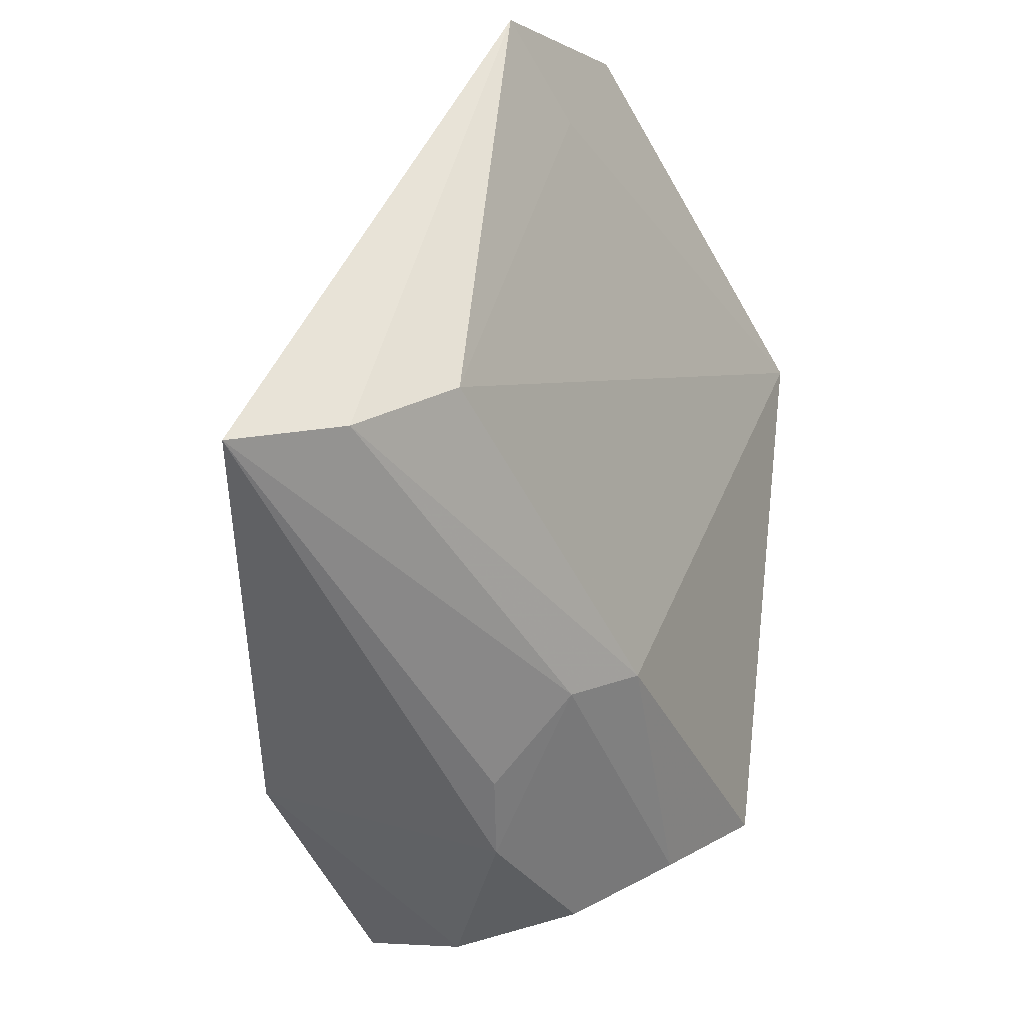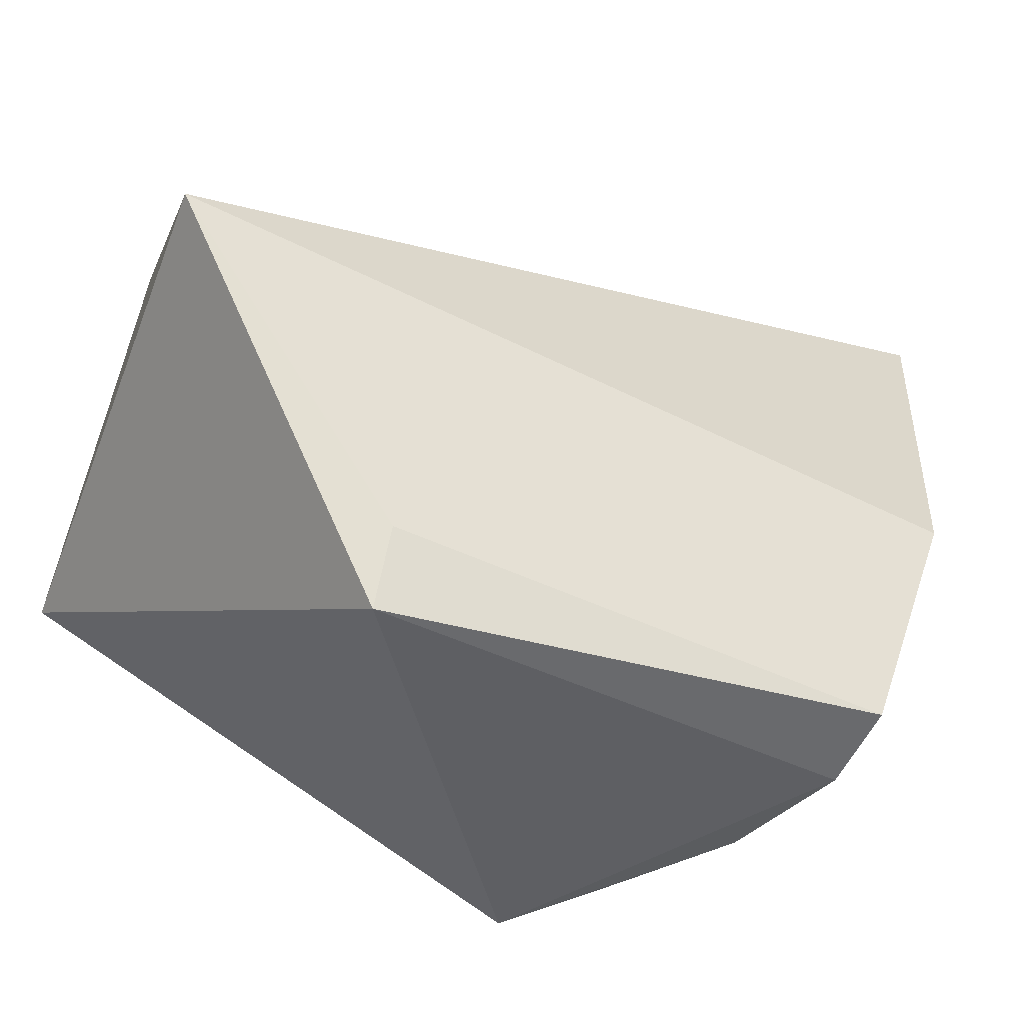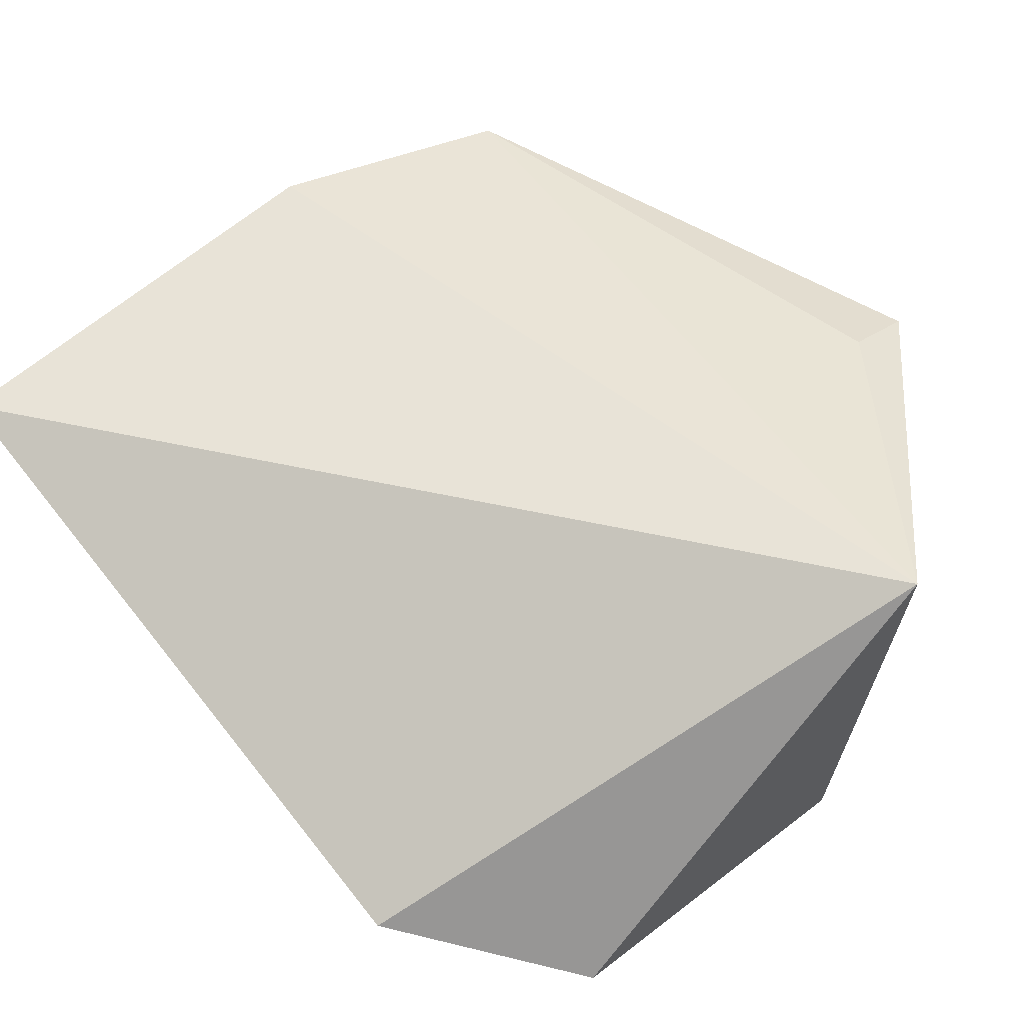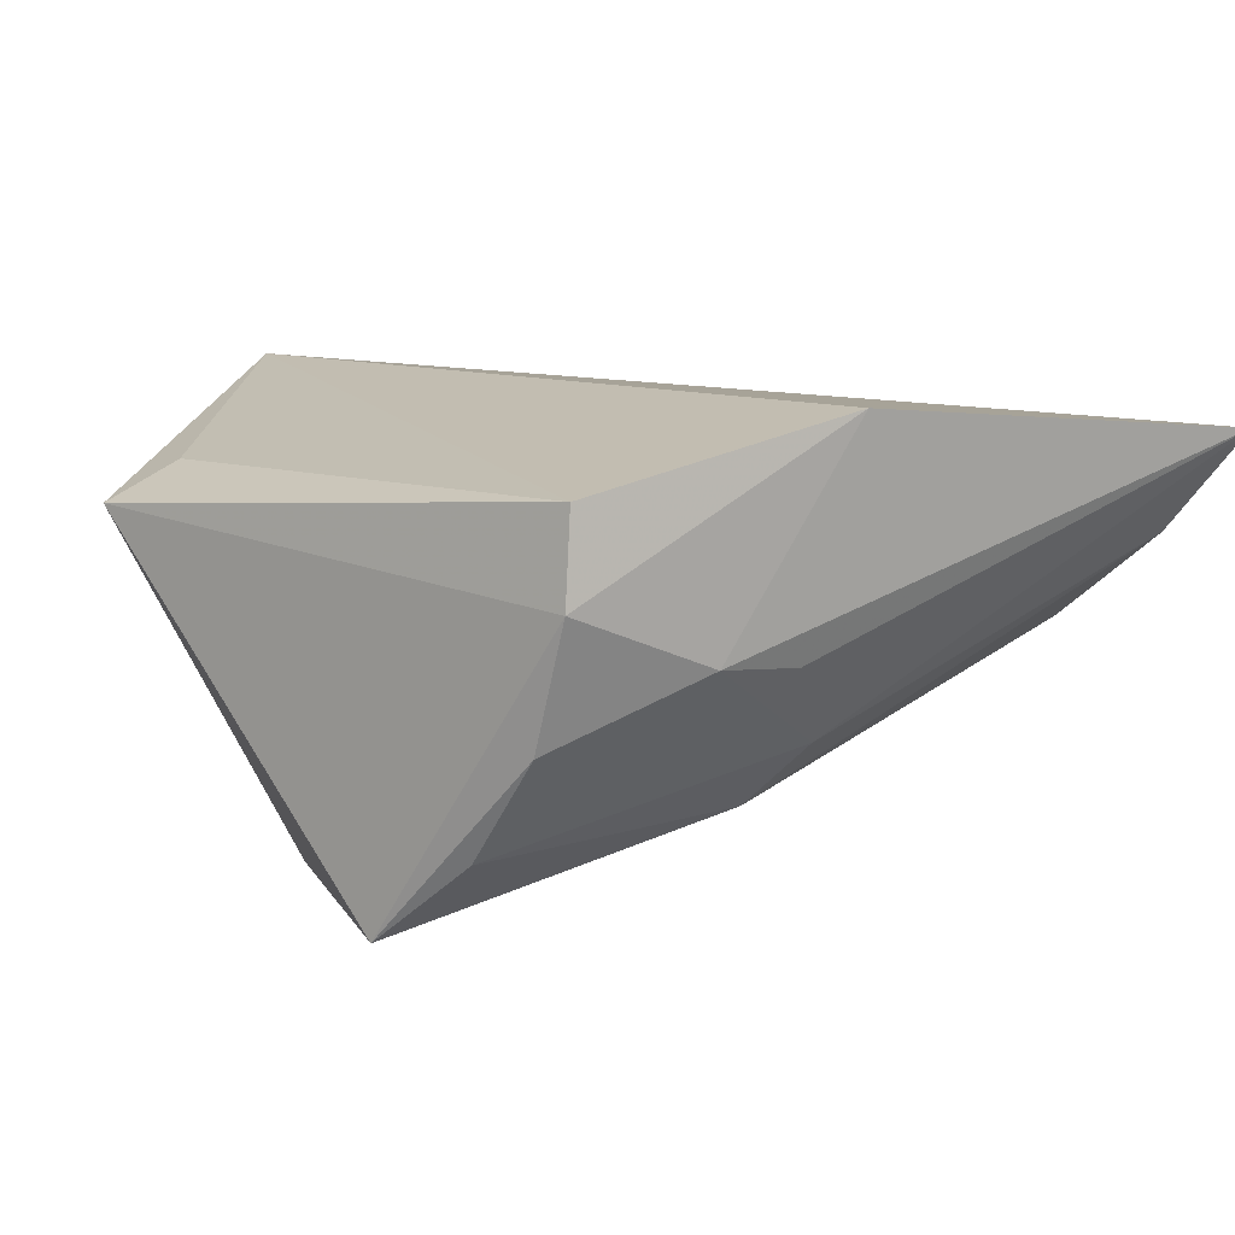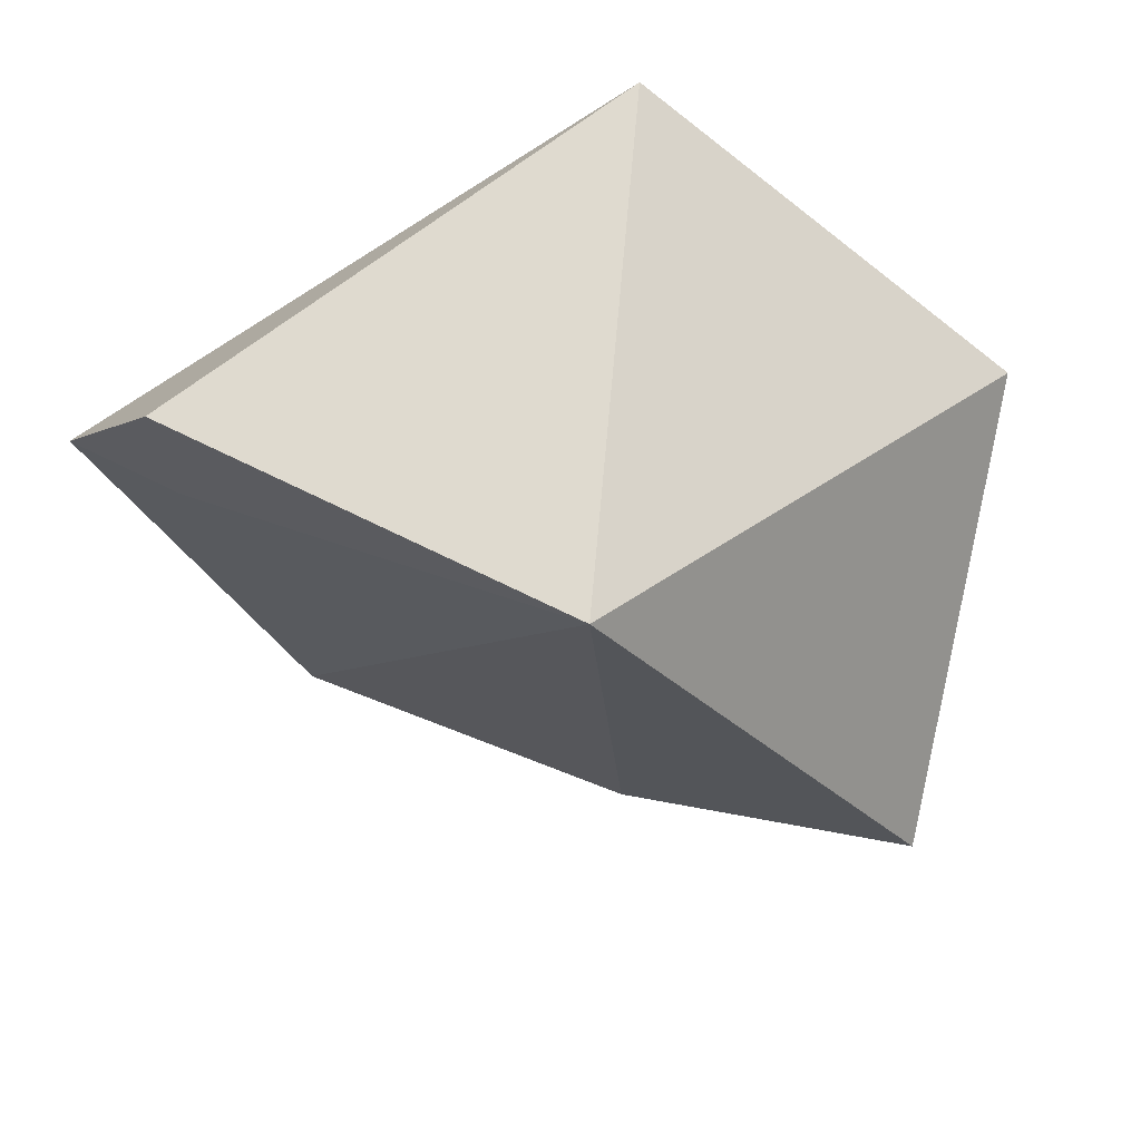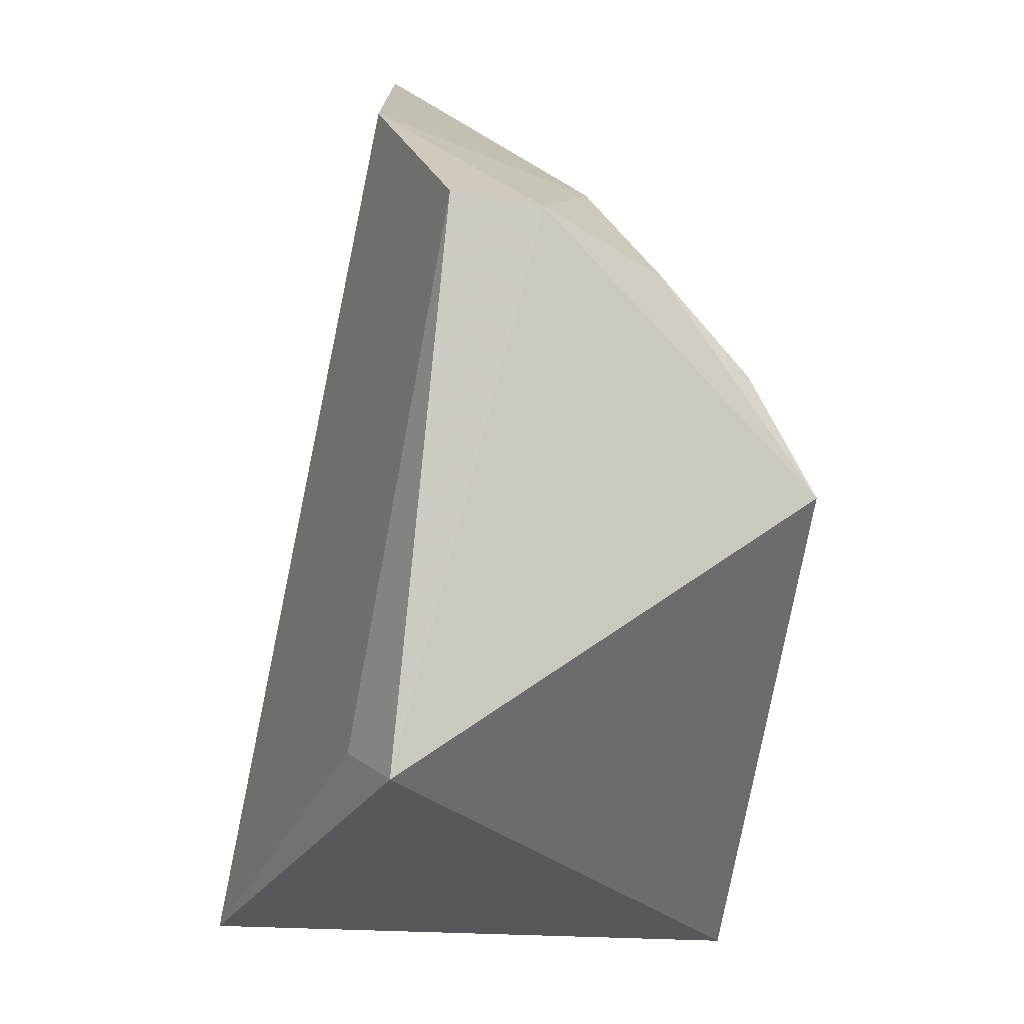
<metadata>
{"format":"obj","ext":"obj","renderer":"f3d","projection":"perspective","resolution":1024,"background":"white","views":[{"elev":37.6,"azim":-79.3,"up":"+Z"},{"elev":-60.5,"azim":159.0,"up":"+Z"},{"elev":63.1,"azim":45.5,"up":"+Y"},{"elev":-1.1,"azim":-126.6,"up":"+Y"},{"elev":-24.3,"azim":98.6,"up":"+Y"},{"elev":-79.4,"azim":-93.7,"up":"+Z"}]}
</metadata>
<code>
v -0.1772 -0.06091 0.00394
v -0.2933 -0.01818 0.07393
v -0.3259 0.009991 0.08315
v -0.1772 0.02903 -0.004103
v -0.3005 -0.03907 -0.03251
v -0.2075 -0.02102 0.07426
v -0.2673 -0.0661 -0.03781
v -0.2989 -0.03756 0.01816
v -0.3119 -0.004876 -0.03465
v -0.1772 -0.02295 0.07084
v -0.2075 -0.009949 0.09377
v -0.2875 -0.0471 0.01403
v -0.2226 -0.001548 -0.058
v -0.3123 -0.005443 0.0782
v -0.311 -0.02707 -0.008723
v -0.3218 0.009191 0.008898
v -0.3103 -0.01986 -0.03434
v -0.2853 -0.0542 -0.03251
v -0.2226 0.00583 -0.04499
v -0.3103 -0.02665 0.00638
f 6 2 1
f 10 1 4
f 10 6 1
f 11 2 6
f 11 6 10
f 11 10 4
f 11 4 3
f 12 7 1
f 12 1 2
f 13 4 1
f 13 1 7
f 14 3 8
f 14 11 3
f 14 2 11
f 14 12 2
f 14 8 12
f 15 5 8
f 16 3 4
f 16 4 9
f 16 15 3
f 17 7 5
f 17 5 15
f 17 16 9
f 17 15 16
f 17 13 7
f 17 9 13
f 18 12 8
f 18 8 5
f 18 5 7
f 18 7 12
f 19 13 9
f 19 9 4
f 19 4 13
f 20 15 8
f 20 8 3
f 20 3 15

</code>
